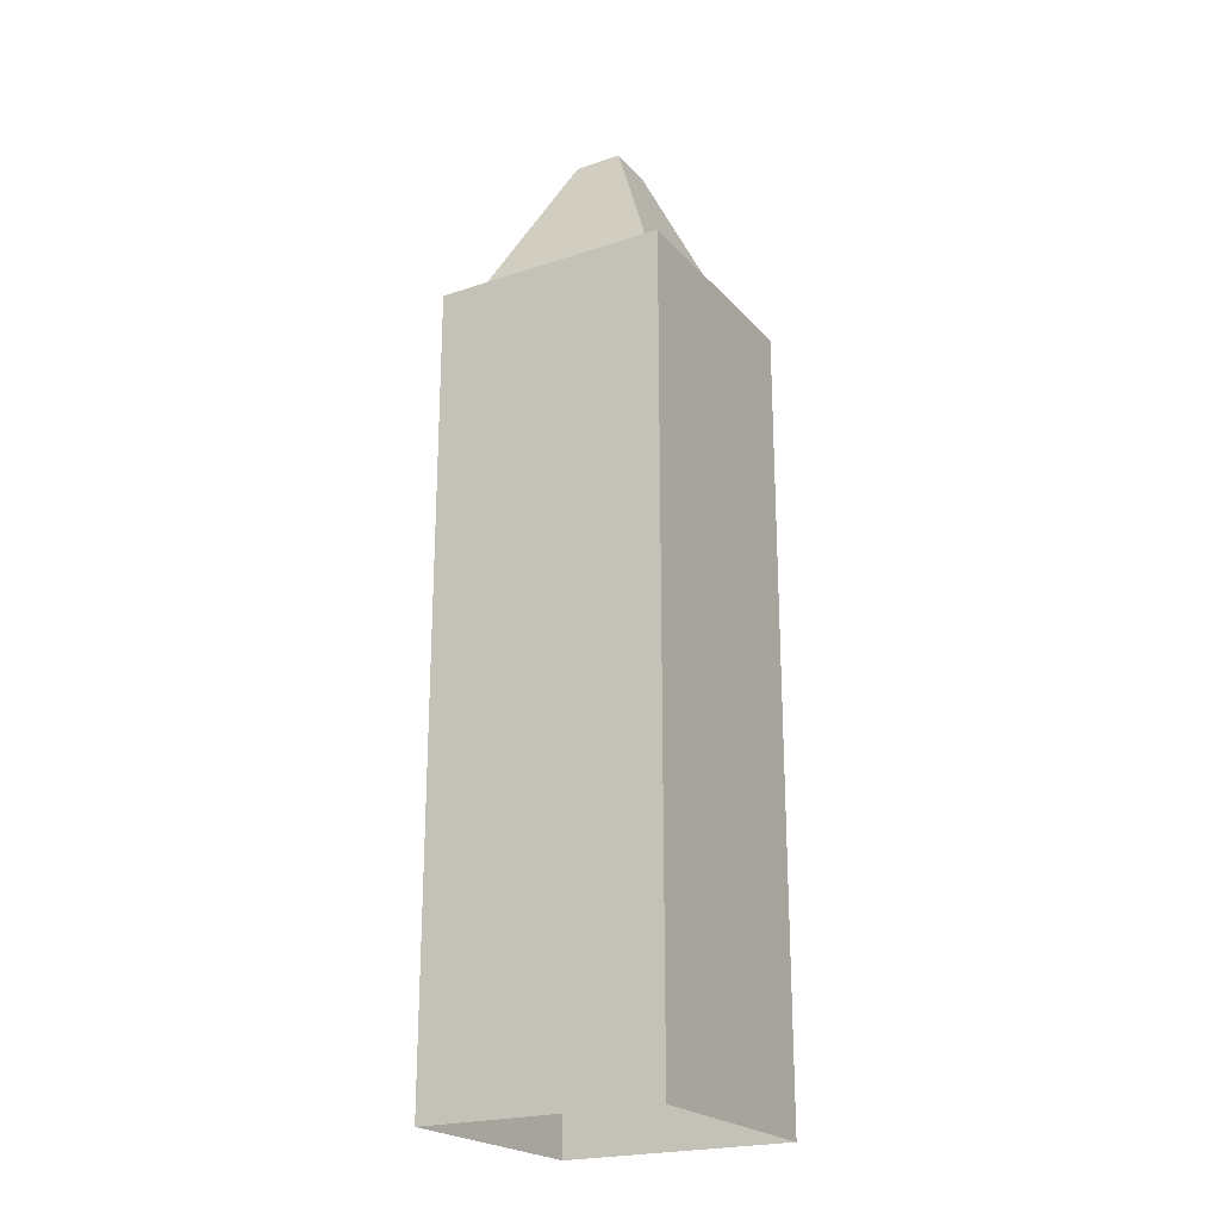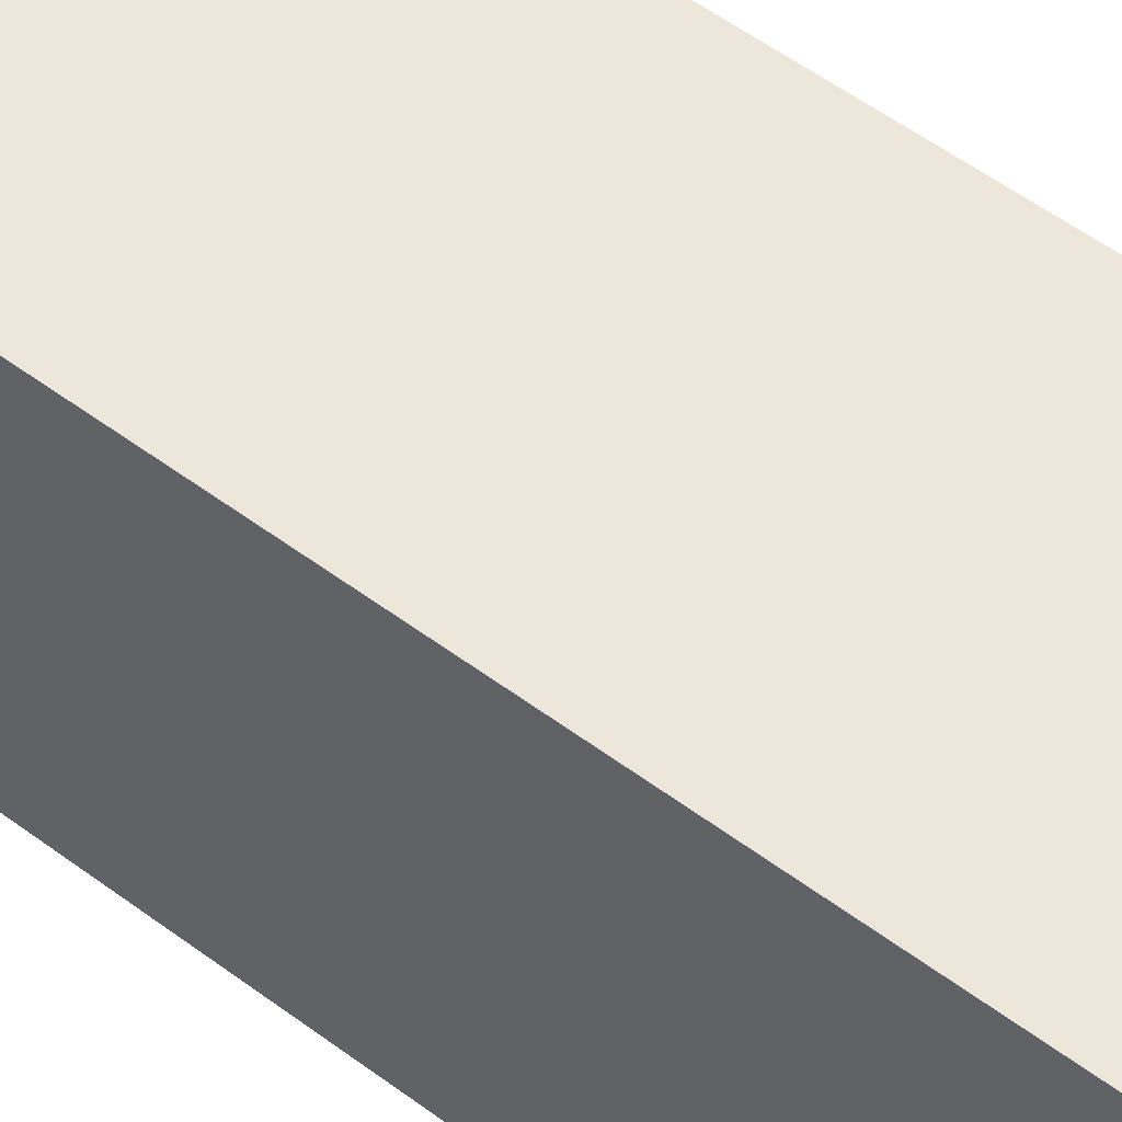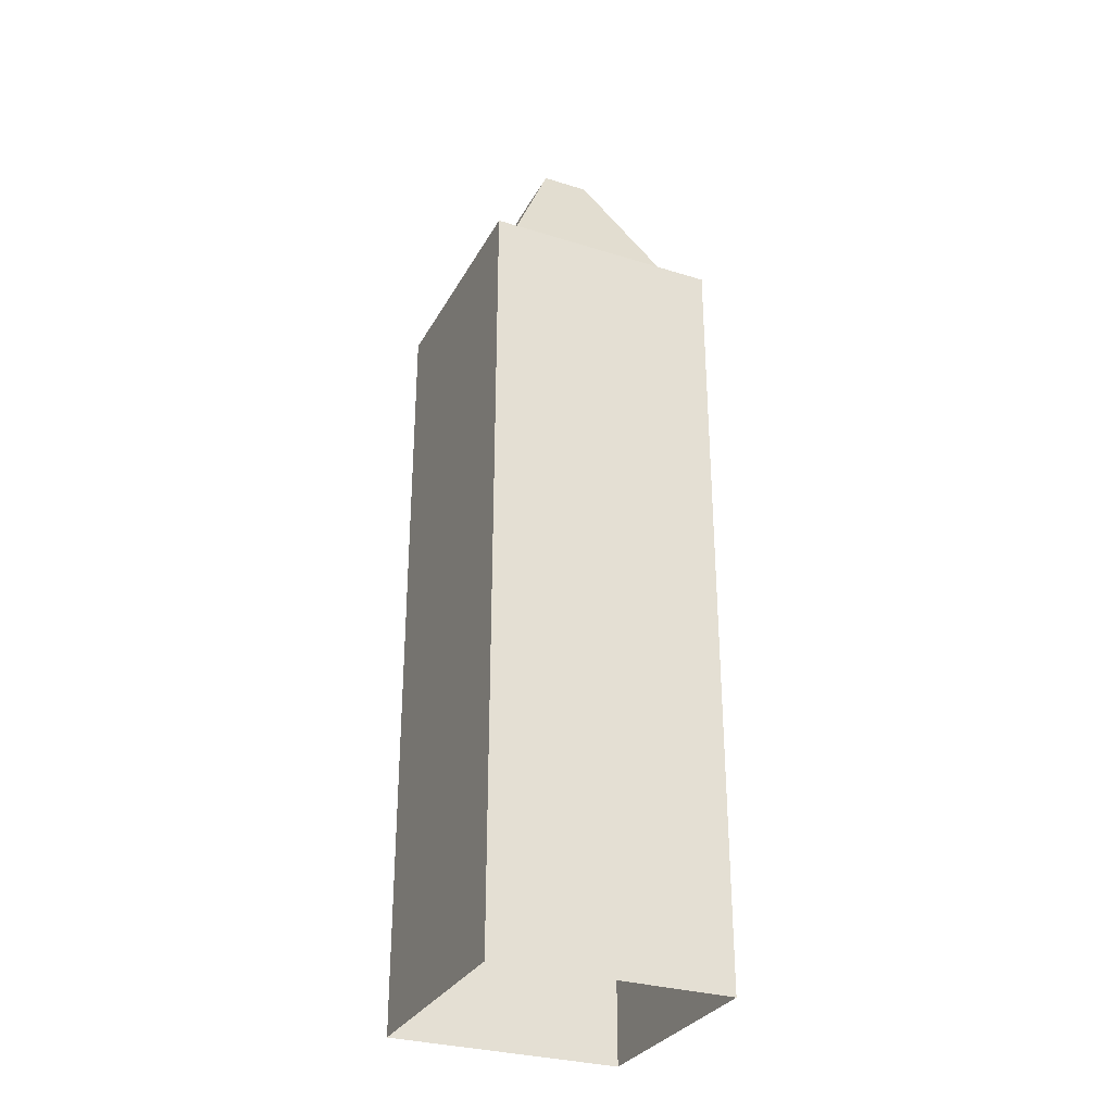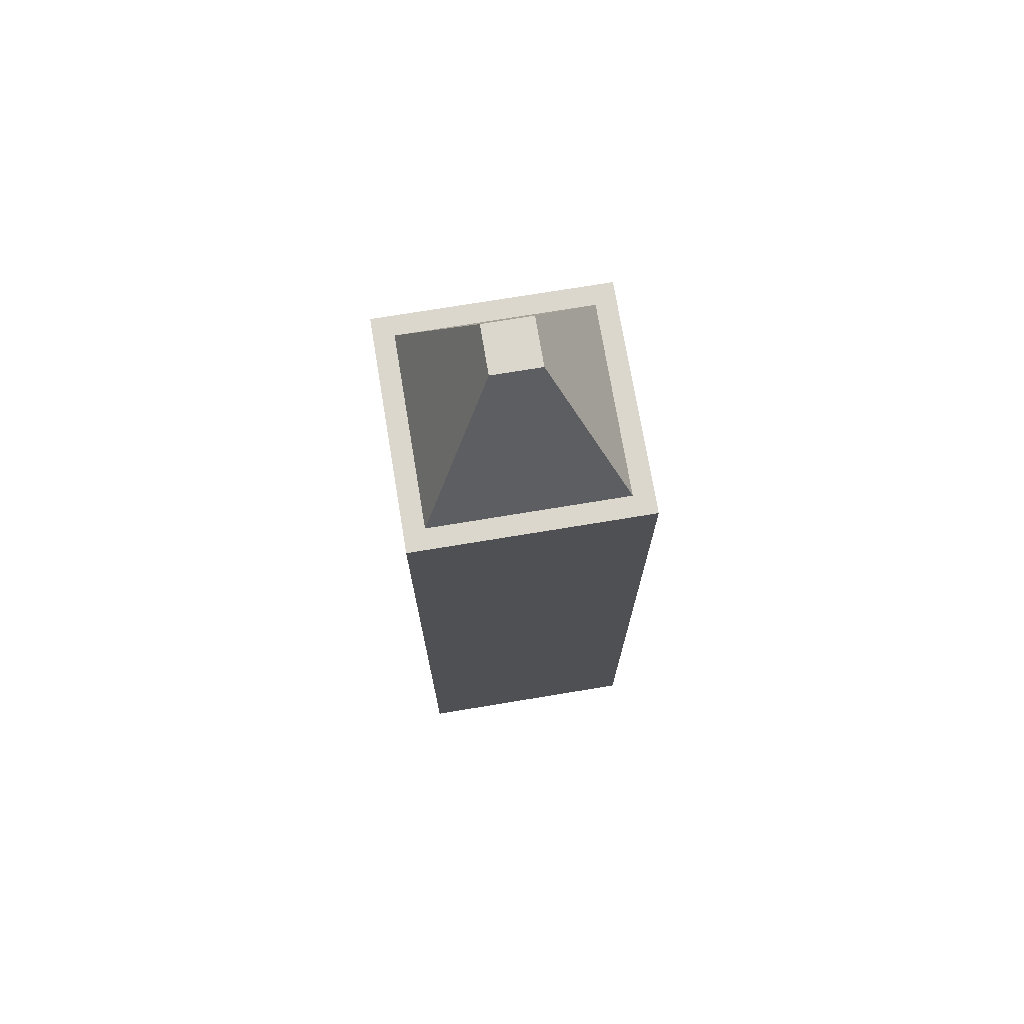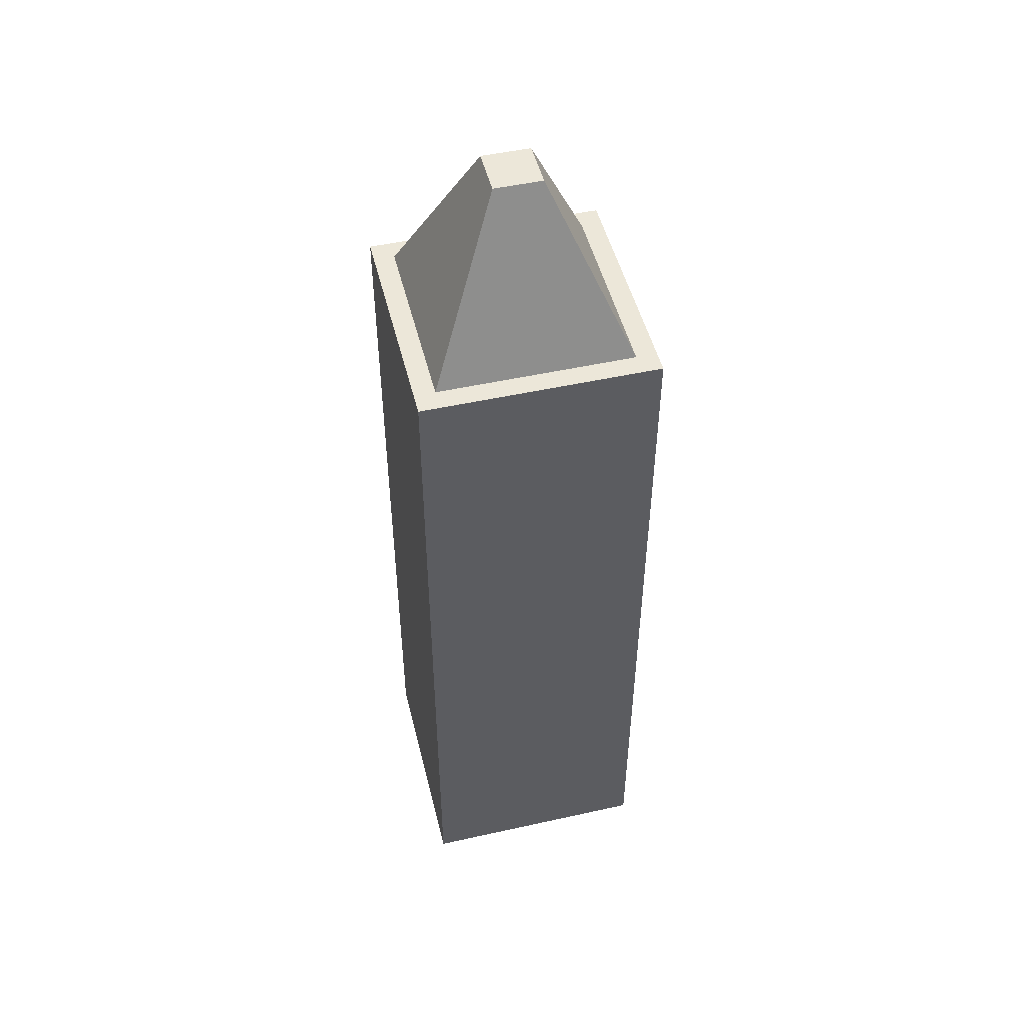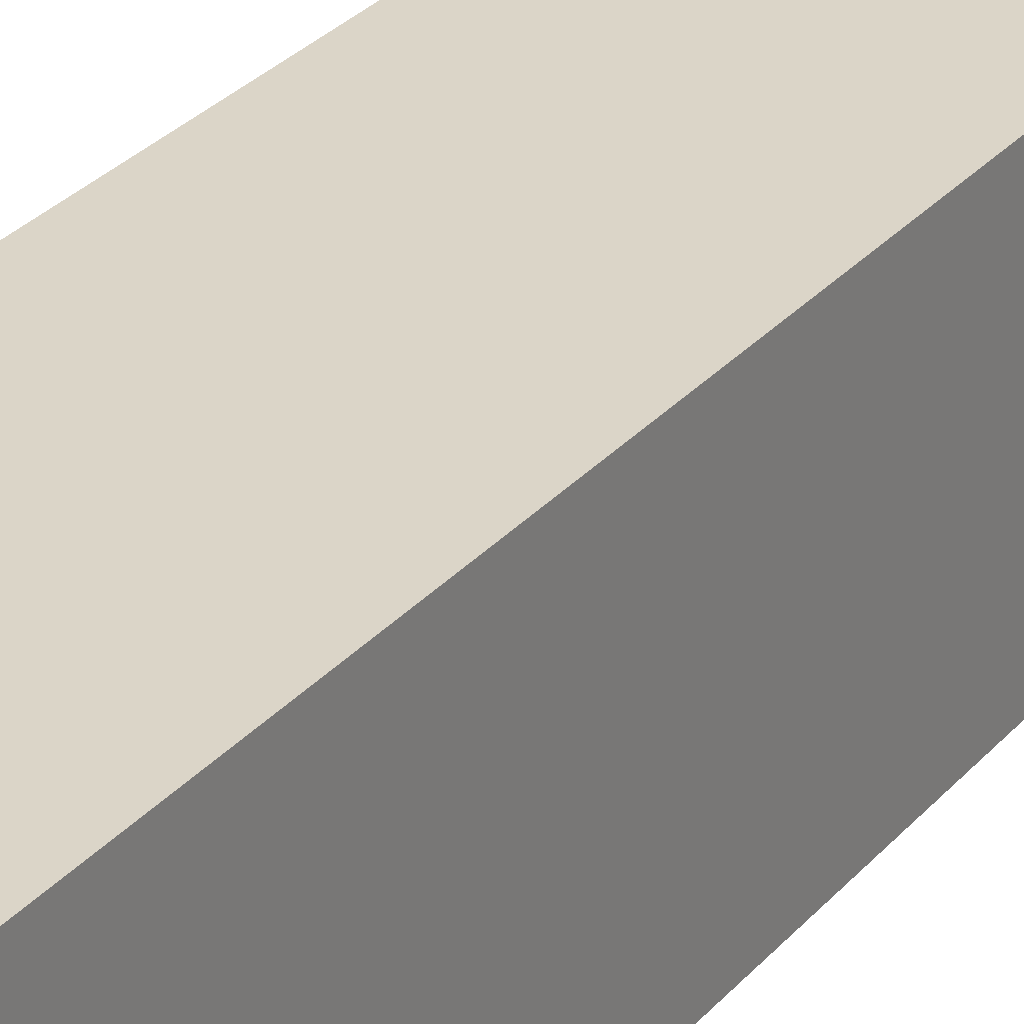
<metadata>
{"format":"obj","ext":"obj","renderer":"f3d","projection":"perspective","resolution":1024,"background":"white","views":[{"elev":-22.2,"azim":-60.1,"up":"+Y"},{"elev":50.9,"azim":-50.3,"up":"+Z"},{"elev":-30.5,"azim":-114.2,"up":"+Y"},{"elev":72.8,"azim":80.6,"up":"+Y"},{"elev":49.6,"azim":-13.8,"up":"+Y"},{"elev":29.6,"azim":32.7,"up":"+Z"}]}
</metadata>
<code>
g default
v -294 -0.1793 15.69
v -262.6 -0.1793 15.69
v -294 104.7 15.69
v -262.6 104.7 15.69
v -294 104.7 -15.69
v -262.6 104.7 -15.69
v -294 -0.1793 -15.69
v -262.6 -0.1793 -15.69
v -291.2 104.7 12.95
v -265.3 104.7 12.95
v -265.3 104.7 -12.95
v -291.2 104.7 -12.95
v -281.4 127.1 3.173
v -275.1 127.1 3.173
v -275.1 127.1 -3.173
v -281.4 127.1 -3.173
g pCube17
f 1 2 4 3
f 13 14 15 16
f 5 6 8 7
f 2 8 6 4
f 7 1 3 5
f 3 4 10 9
f 4 6 11 10
f 6 5 12 11
f 5 3 9 12
f 9 10 14 13
f 10 11 15 14
f 11 12 16 15
f 12 9 13 16

</code>
